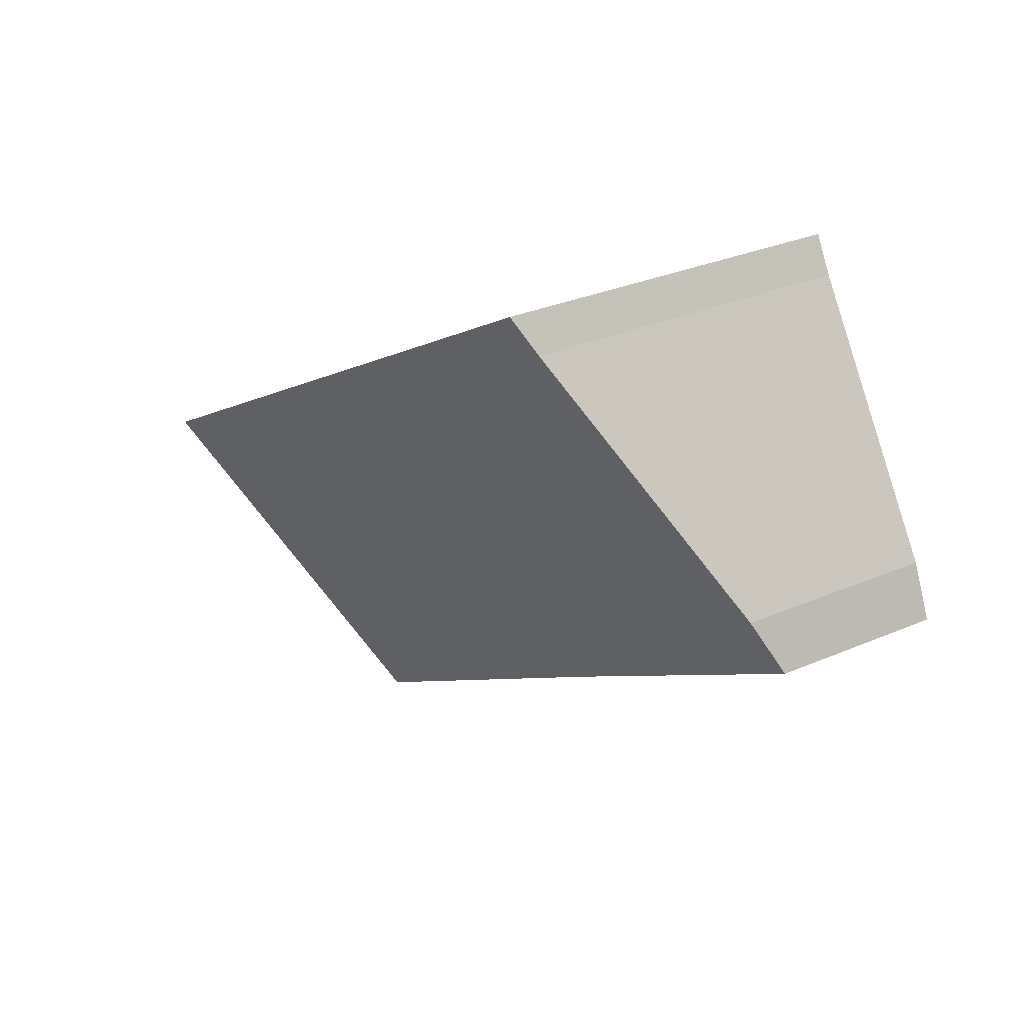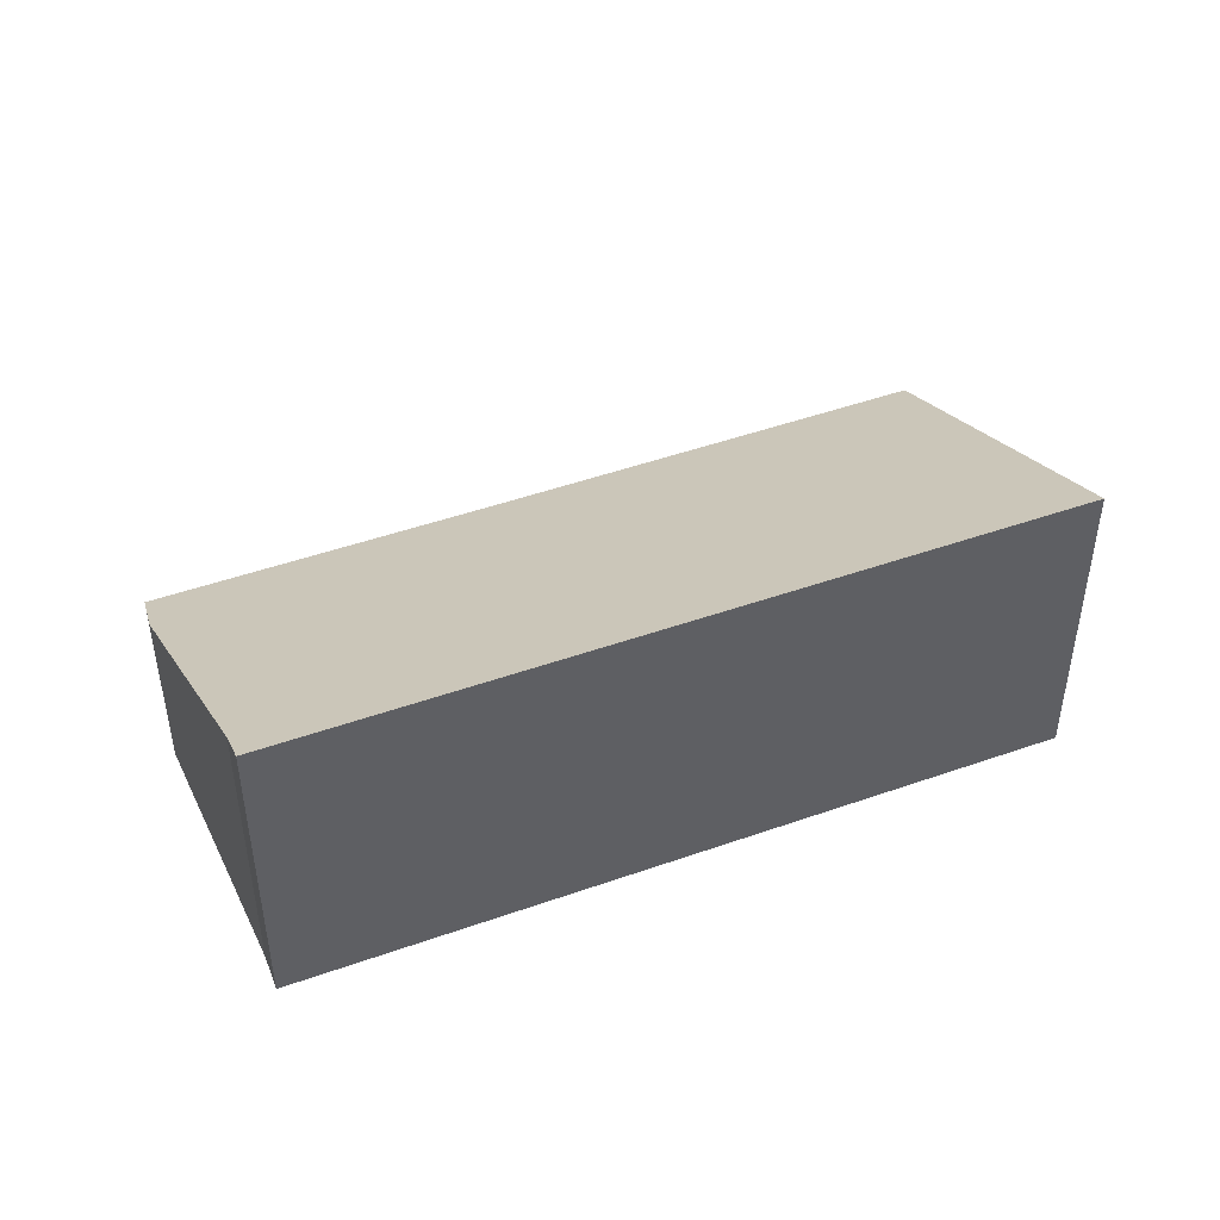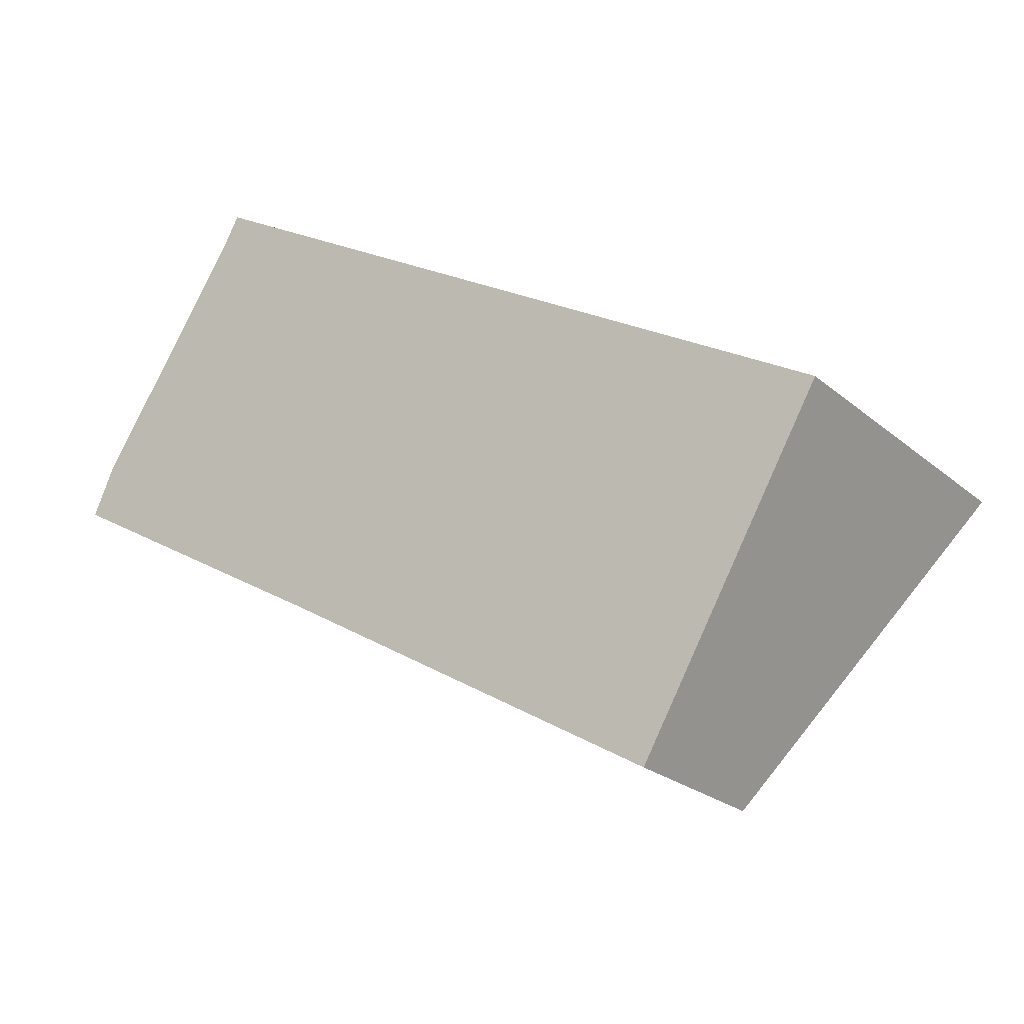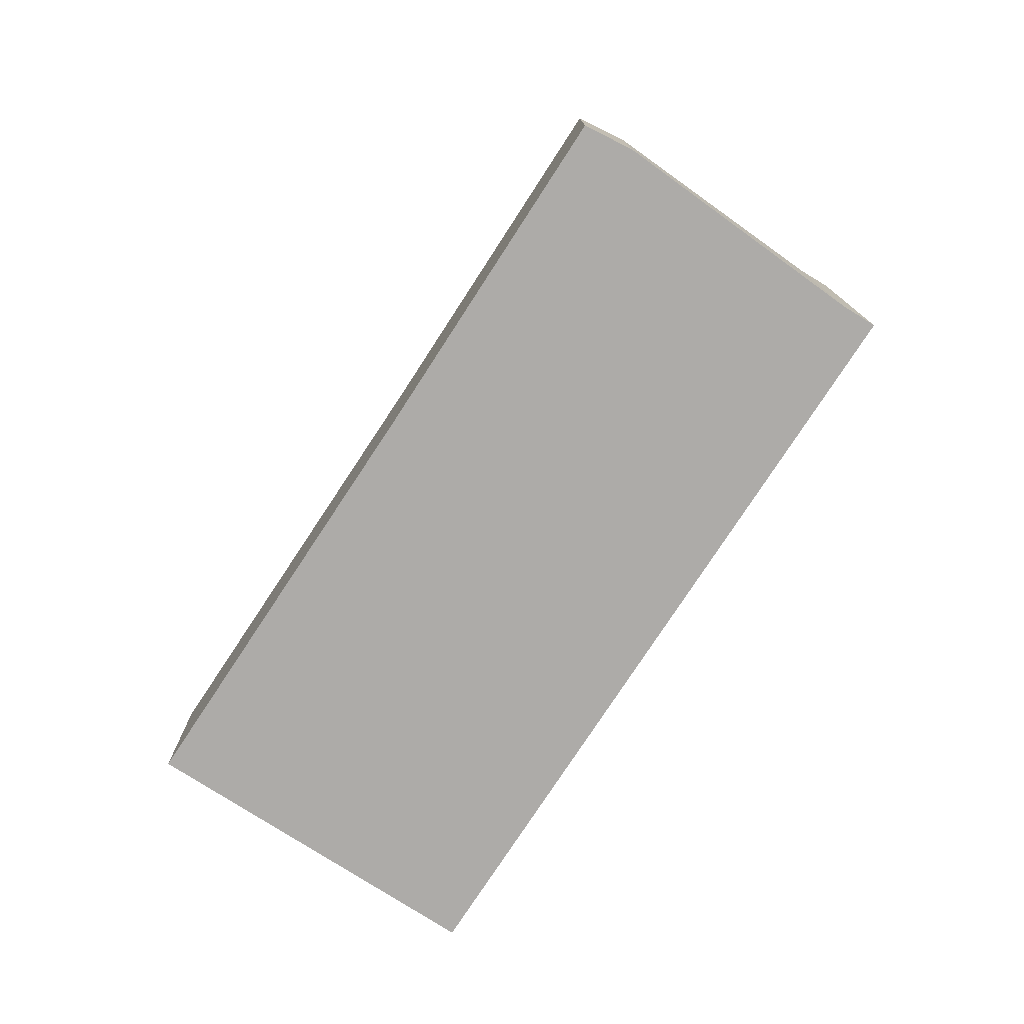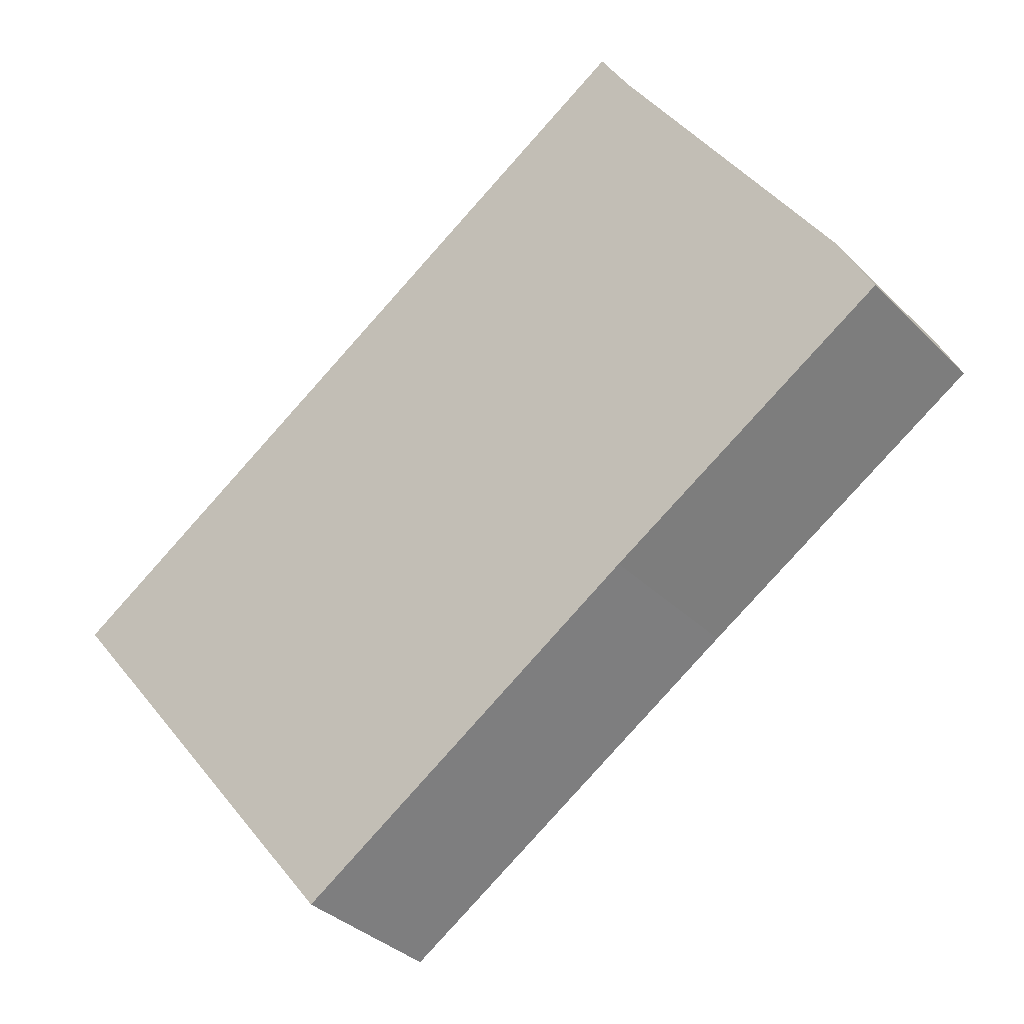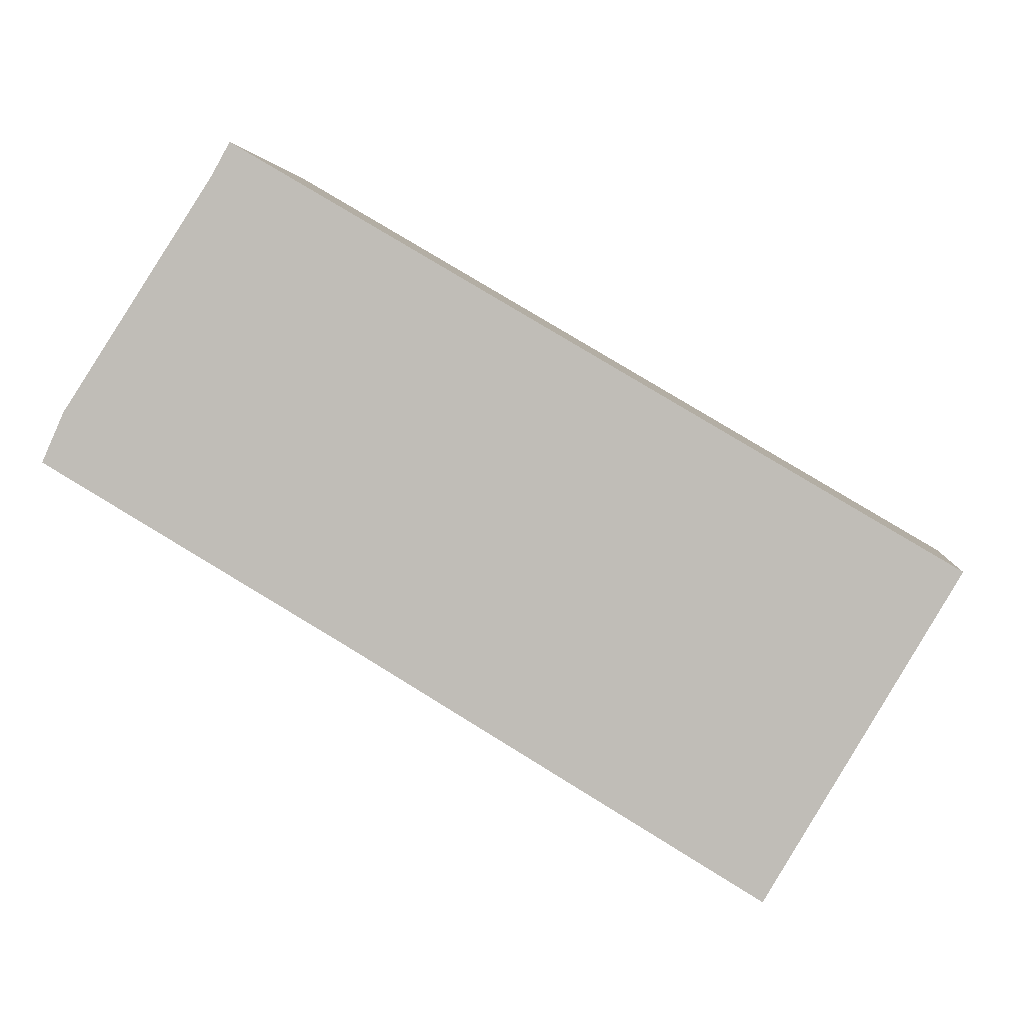
<metadata>
{"format":"obj","ext":"obj","renderer":"f3d","projection":"perspective","resolution":1024,"background":"white","views":[{"elev":30.1,"azim":-122.3,"up":"+Z"},{"elev":46.2,"azim":8.4,"up":"+Y"},{"elev":-23.8,"azim":36.2,"up":"+Z"},{"elev":-76.5,"azim":-92.6,"up":"+Y"},{"elev":-37.7,"azim":-140.5,"up":"+Z"},{"elev":2.6,"azim":6.6,"up":"+Z"}]}
</metadata>
<code>
v  0.44 3.764 0.986
v  6.236 3.294 -3.652
v  0 3.277 2.007e-16
v  14.1 3.277 -8.353
v  17.8 6.613 -2.008
v  3.424 6.232 5.537
v  3.795 6.577 6.2
v  14.1 5.115e-16 -8.353
v  6.236 2.236e-16 -3.652
v  0 0 0
v  0.44 -6.038e-17 0.986
v  3.424 -3.39e-16 5.537
v  3.795 -3.796e-16 6.2
v  17.8 1.23e-16 -2.008
g defaultobject
f 1 2 3
f 2 1 4
f 4 1 5
f 5 1 6
f 5 6 7
f 8 2 4
f 2 8 9
f 2 9 3
f 3 9 10
f 3 11 1
f 11 3 10
f 1 12 6
f 12 1 11
f 6 13 7
f 13 6 12
f 7 14 5
f 14 7 13
f 14 4 5
f 4 14 8
f 9 11 10
f 11 9 12
f 12 9 13
f 13 9 14
f 14 9 8

</code>
